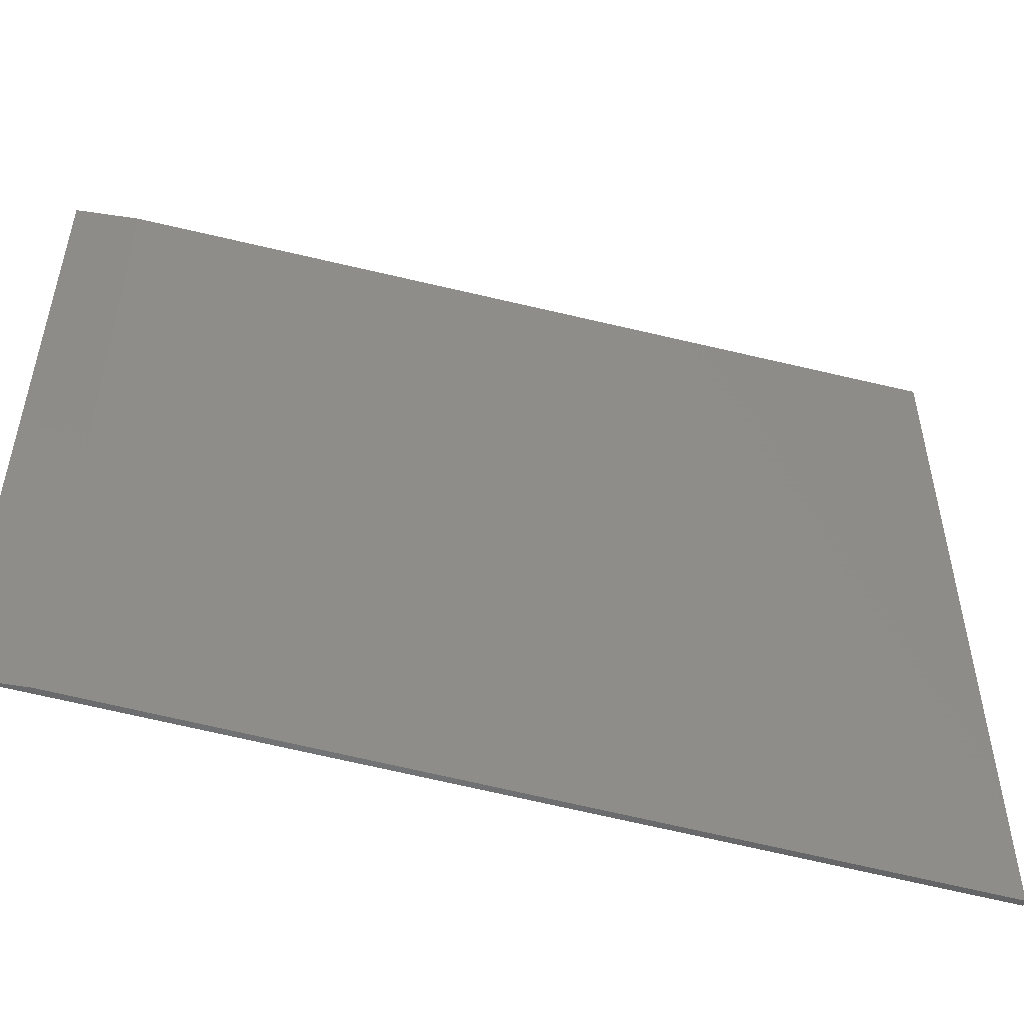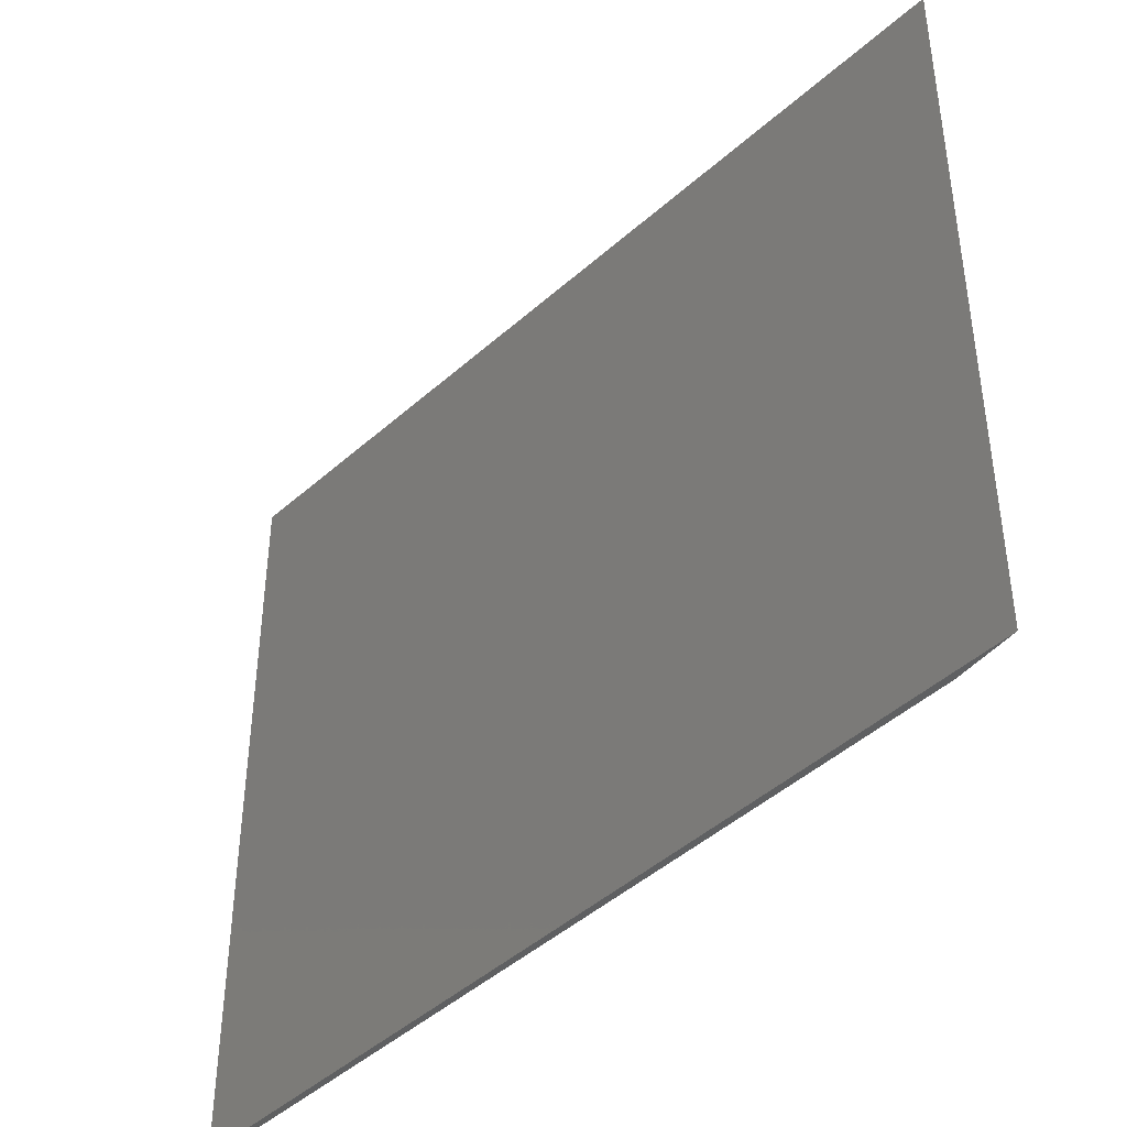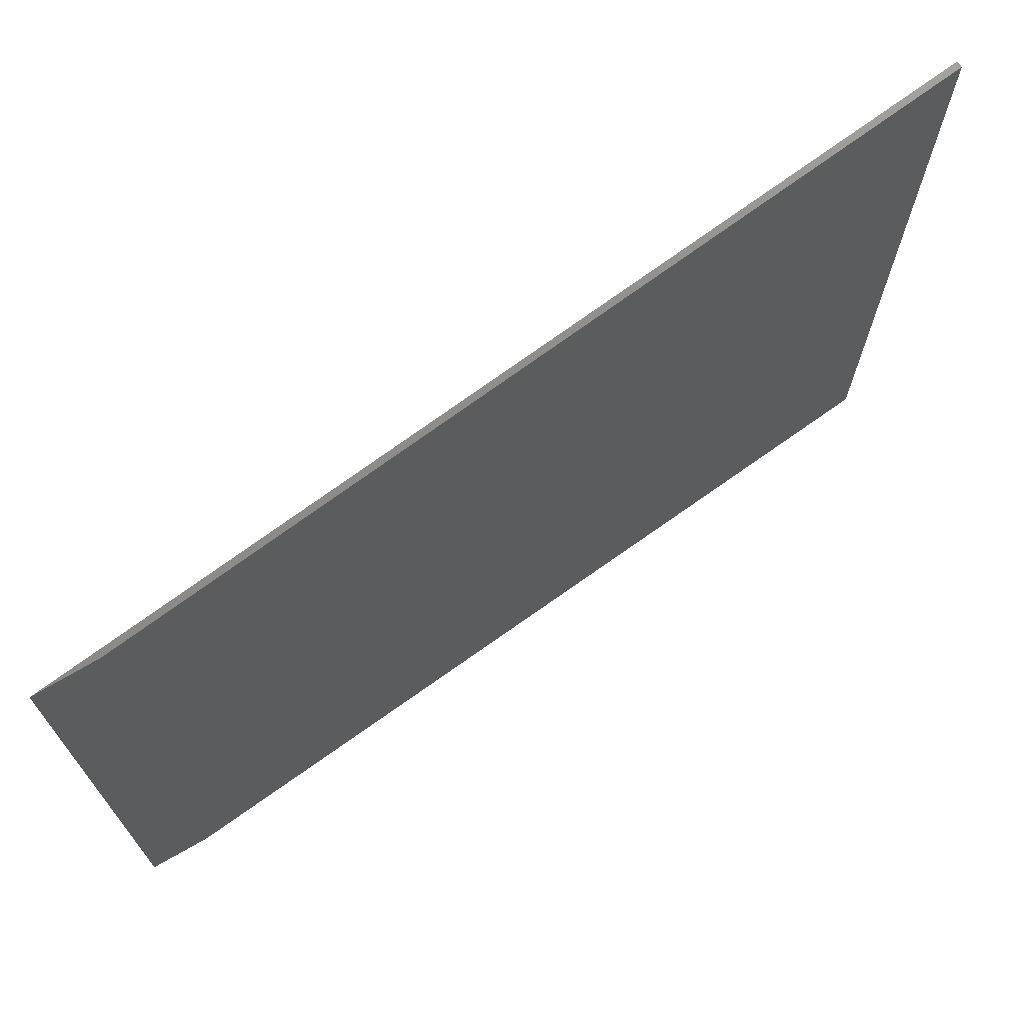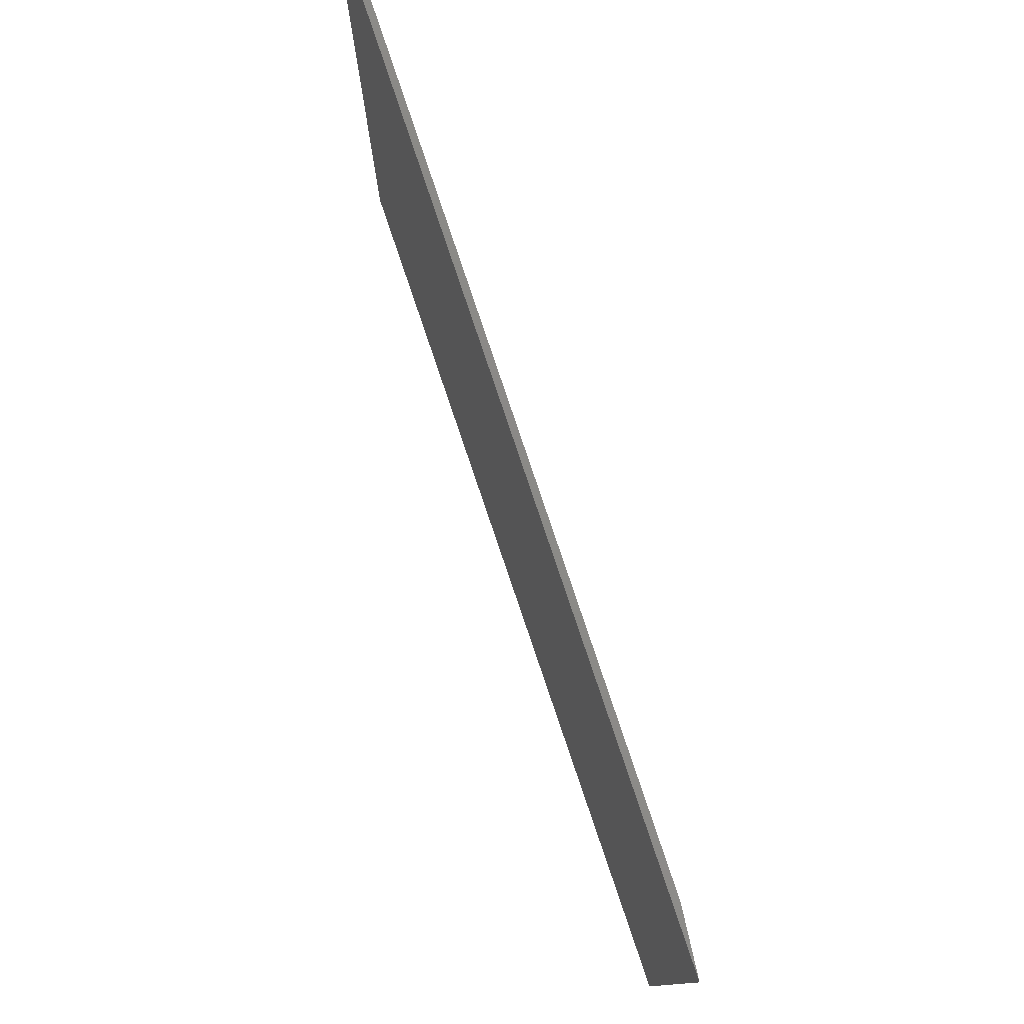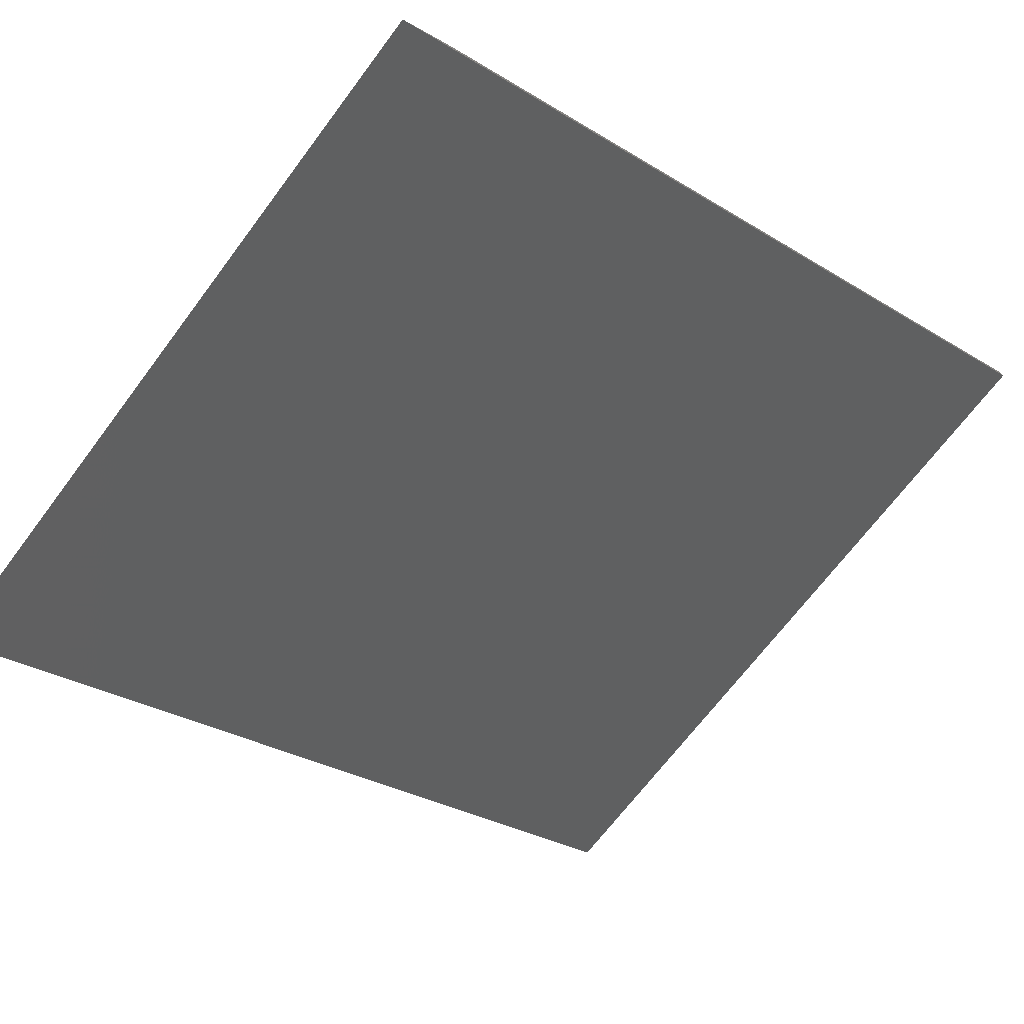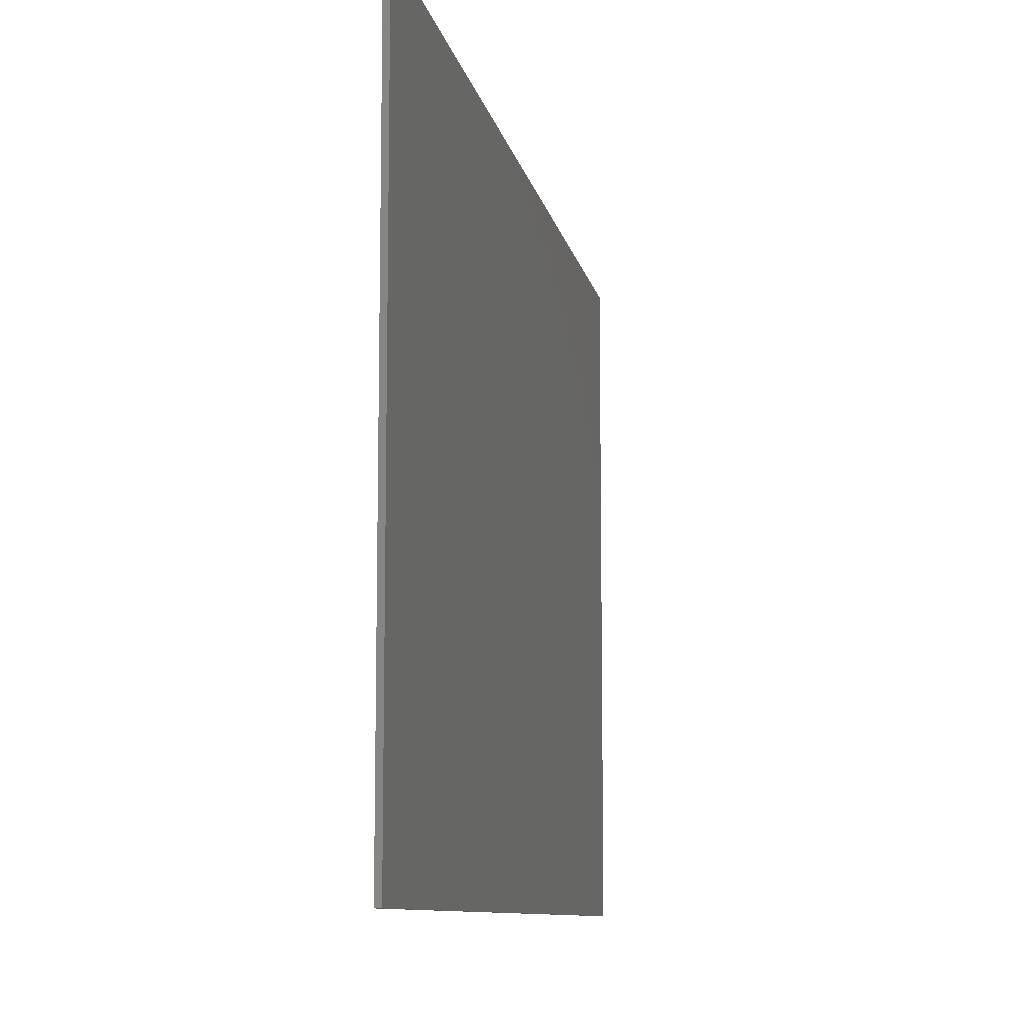
<metadata>
{"format":"stl","ext":"stl","renderer":"f3d","projection":"perspective","resolution":1024,"background":"white","views":[{"elev":-51.5,"azim":-48.5,"up":"+Y"},{"elev":-42.0,"azim":-163.1,"up":"+Y"},{"elev":70.9,"azim":-67.3,"up":"+Y"},{"elev":78.7,"azim":-140.4,"up":"+Y"},{"elev":-68.1,"azim":-36.8,"up":"+Z"},{"elev":-9.8,"azim":70.6,"up":"+Y"}]}
</metadata>
<code>
# stl→obj: 8 verts, 12 faces
v 1.102e+04 0 3891
v 1.102e+04 557.4 3891
v 1.164e+04 0 4275
v 1.164e+04 593.6 4275
v 1.106e+04 0 3921
v 1.164e+04 0 4279
v 1.106e+04 559.7 3921
v 1.164e+04 593.4 4279
f 1 2 3
f 3 2 4
f 1 3 5
f 5 3 6
f 1 5 2
f 2 5 7
f 2 7 4
f 4 7 8
f 6 3 8
f 8 3 4
f 5 6 7
f 7 6 8

</code>
